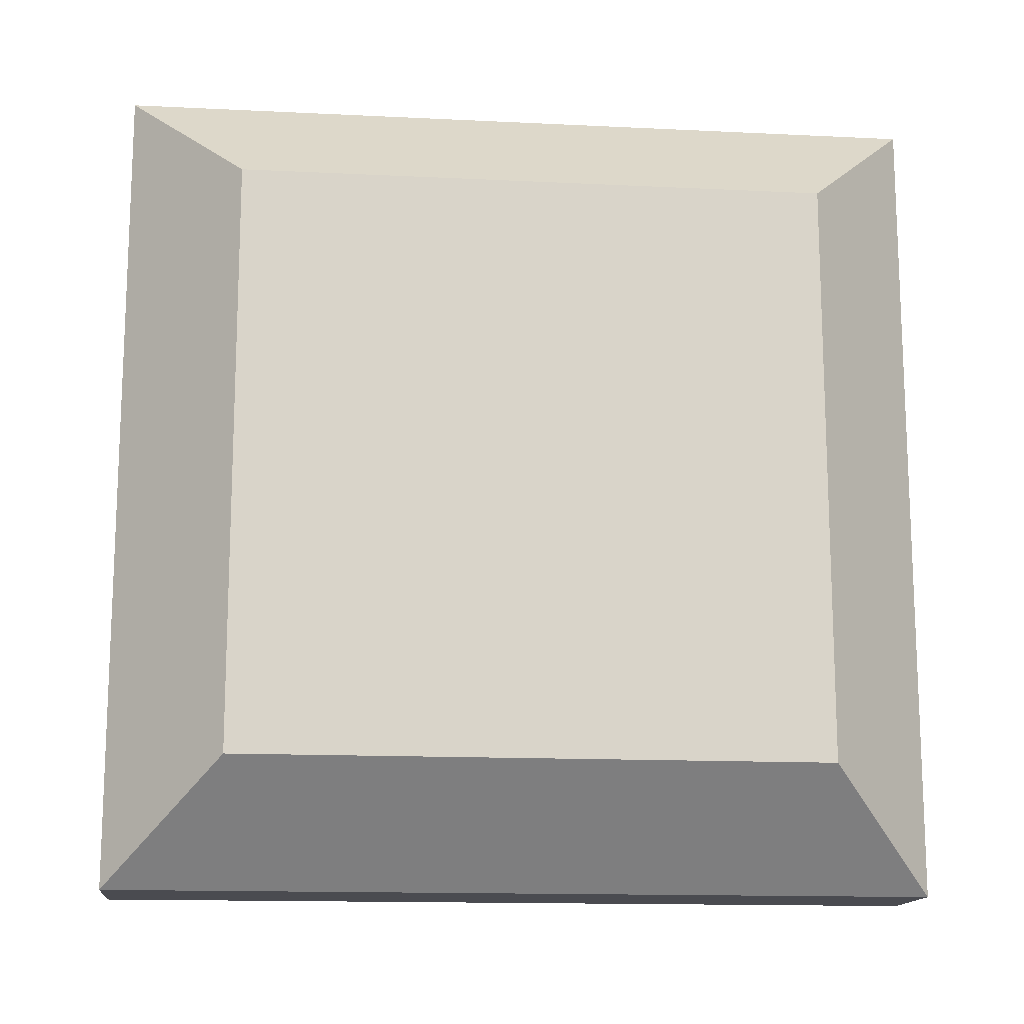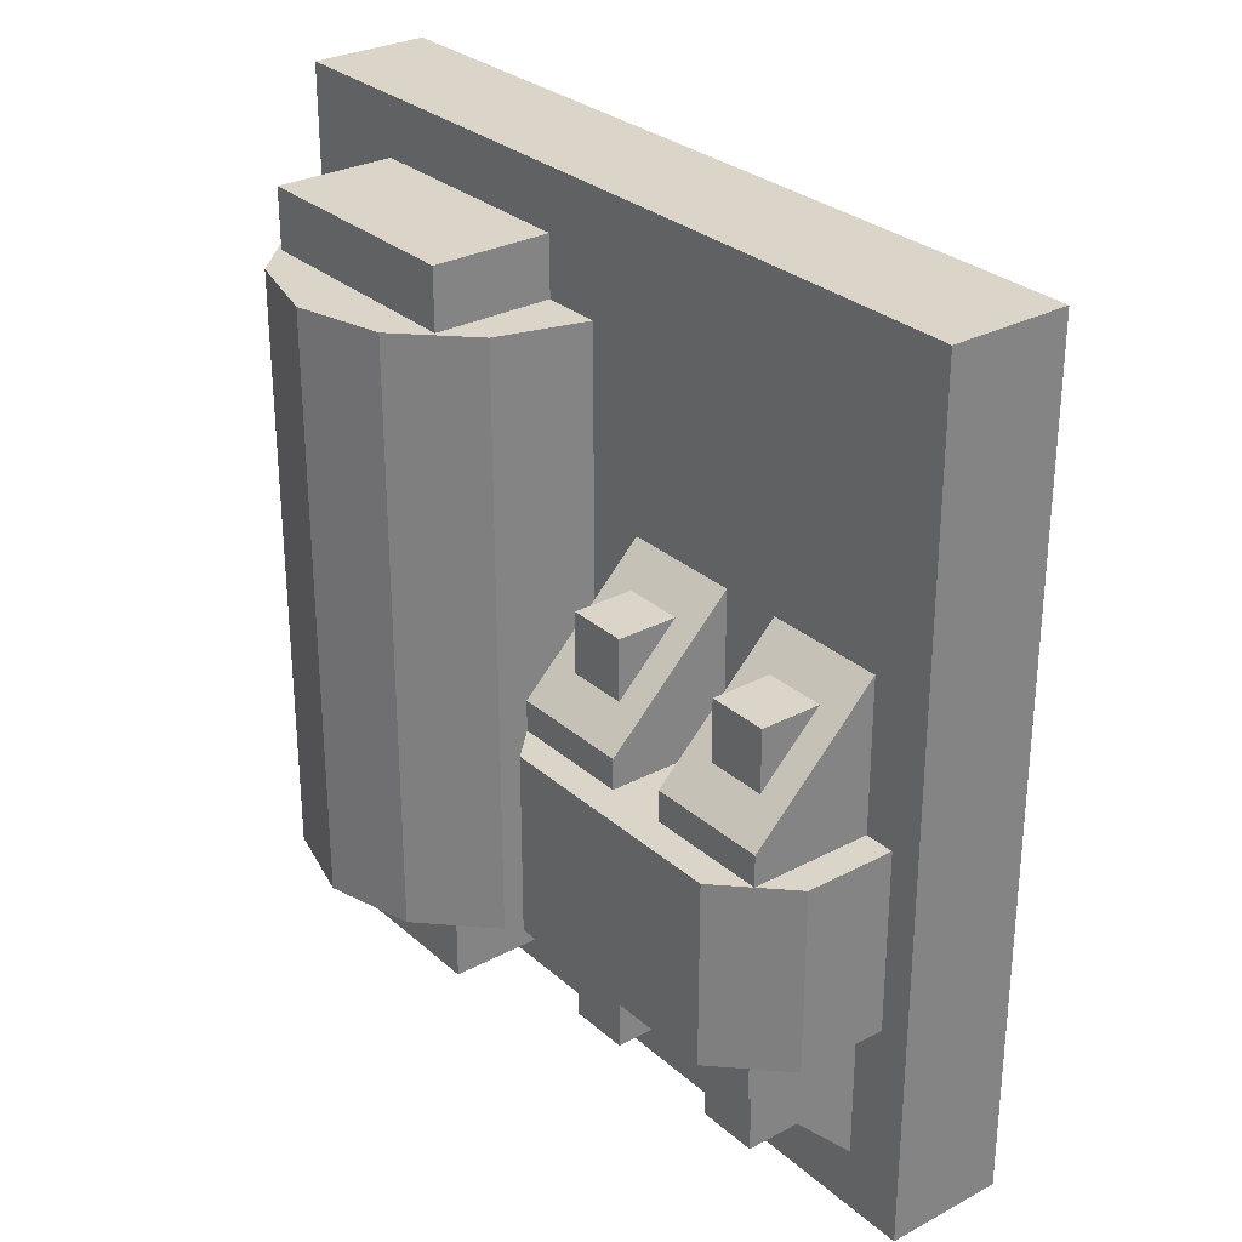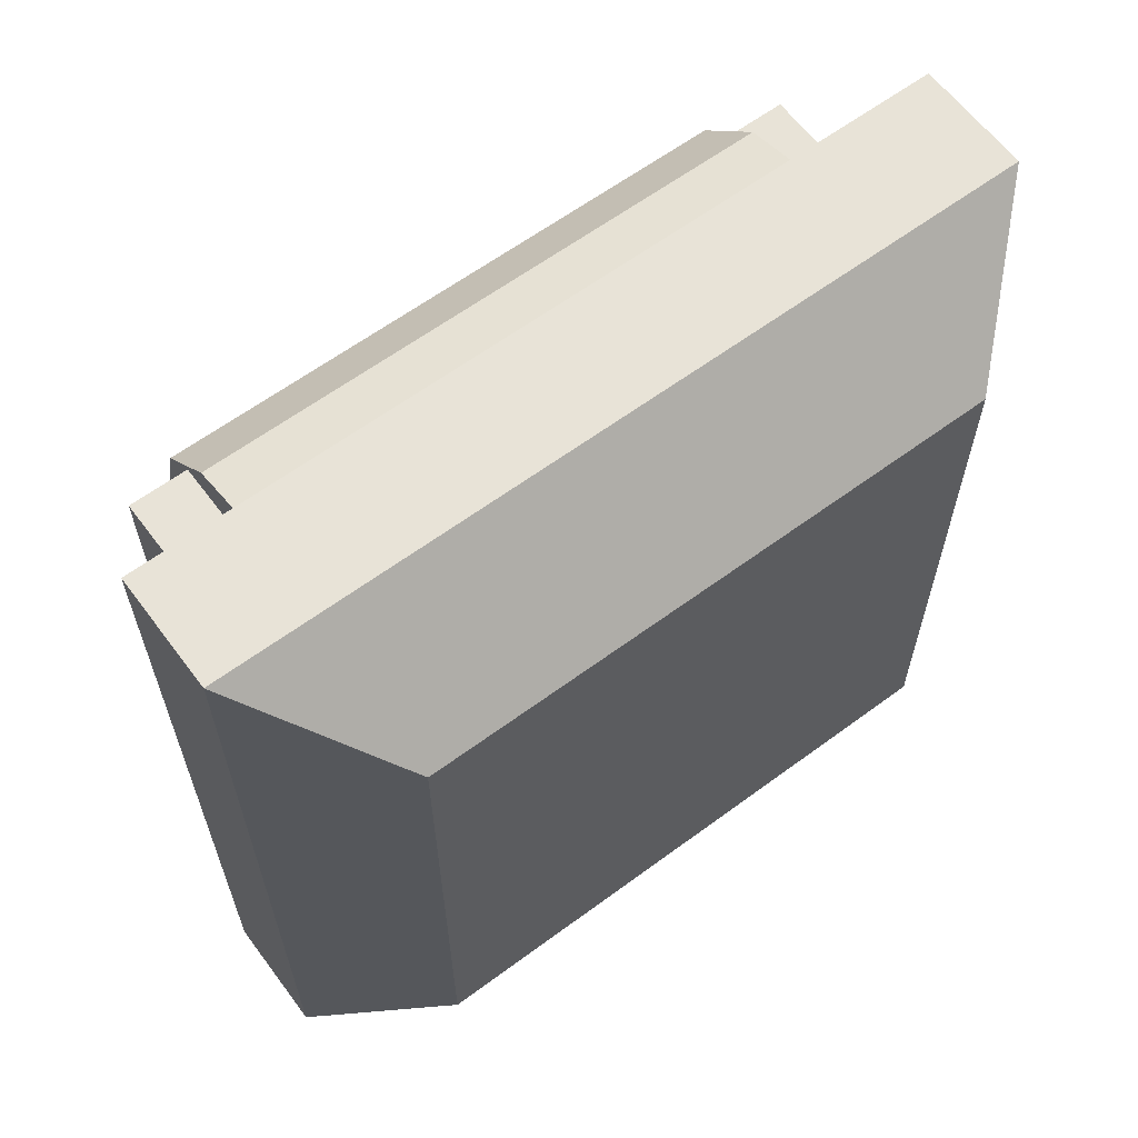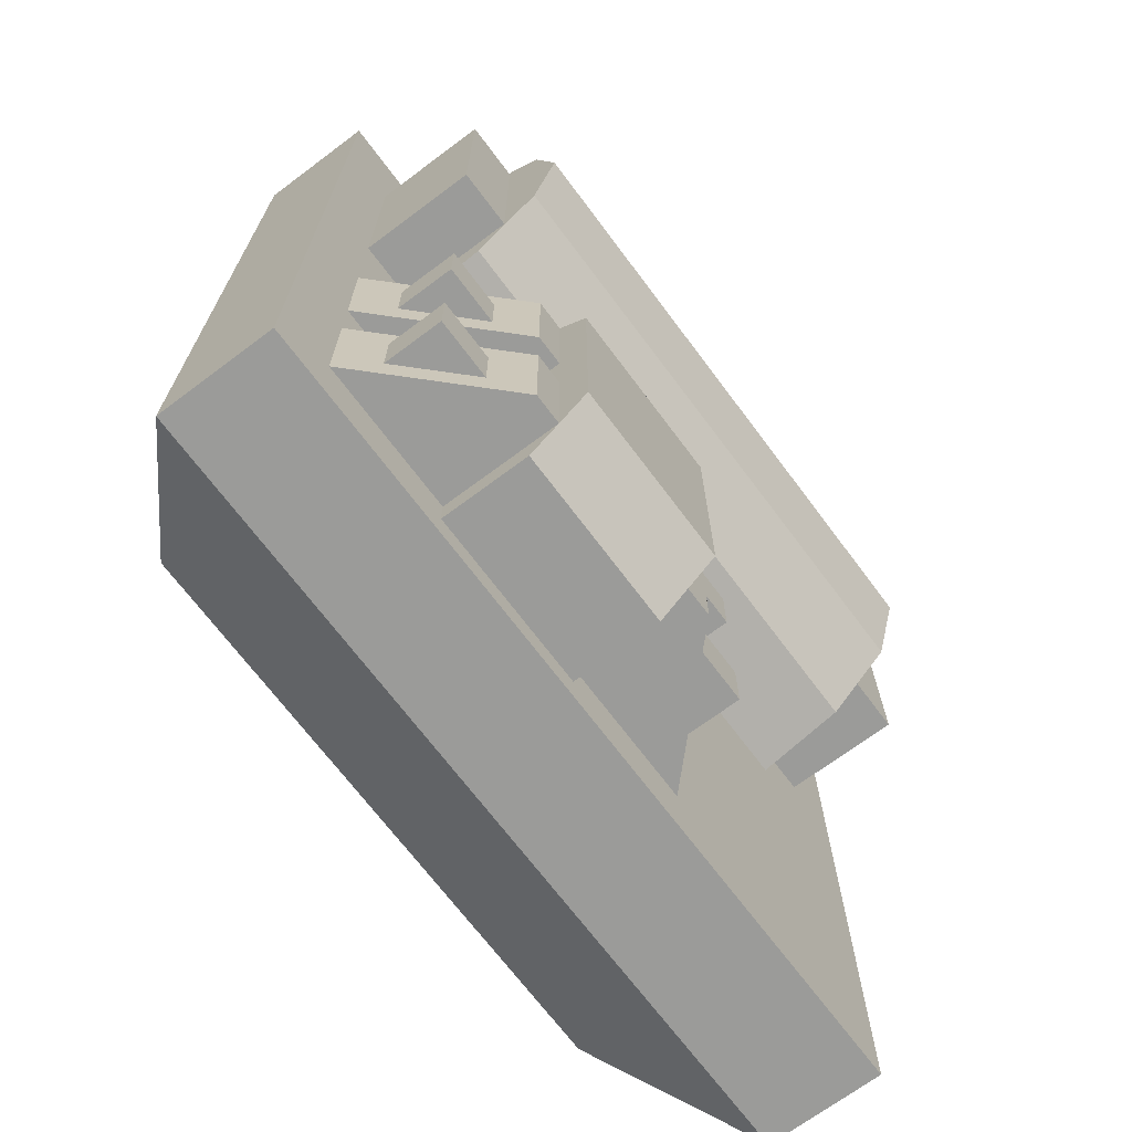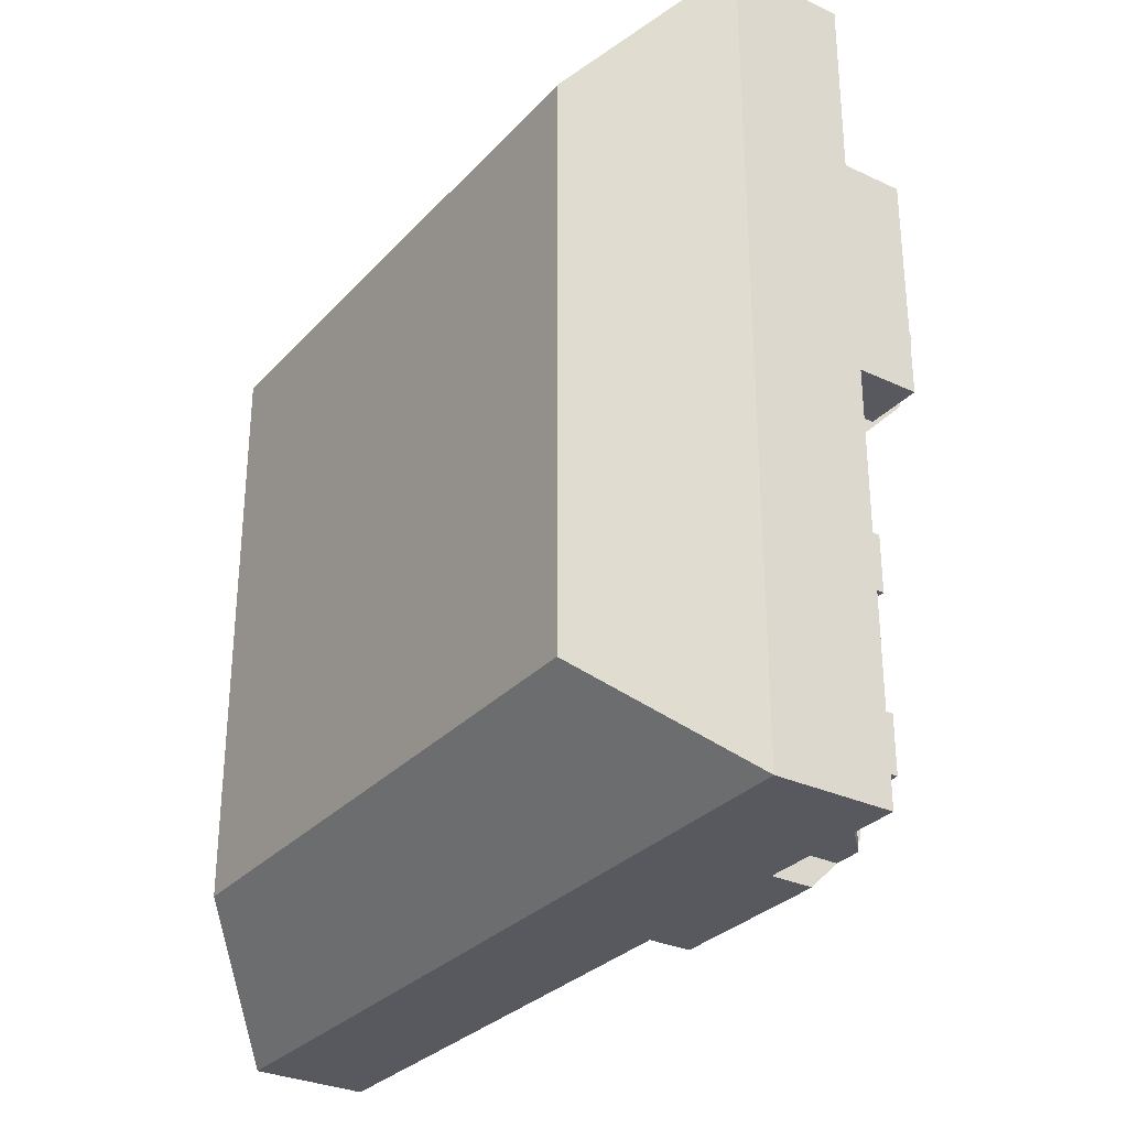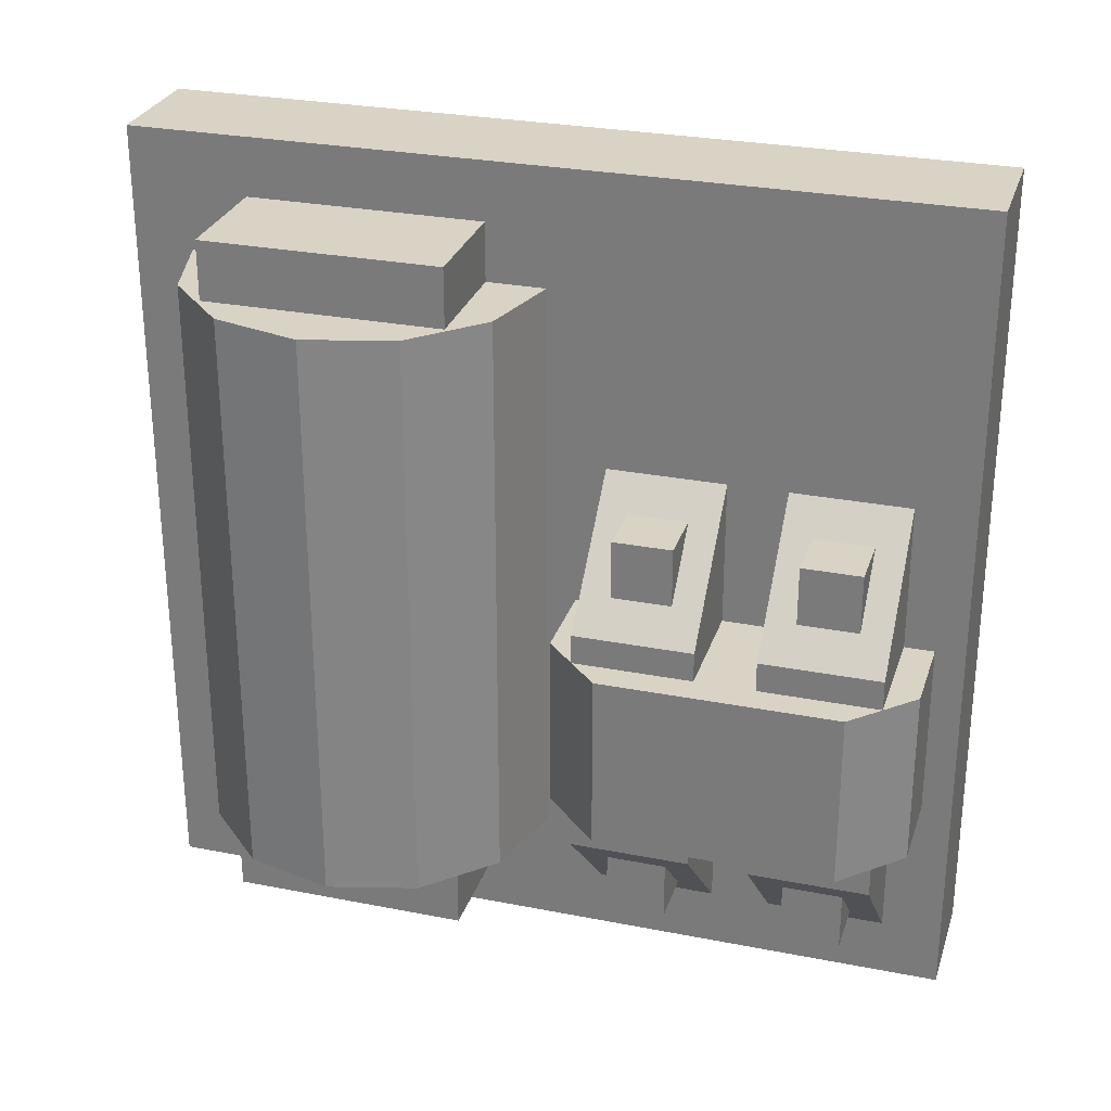
<metadata>
{"format":"obj","ext":"obj","renderer":"f3d","projection":"perspective","resolution":1024,"background":"white","views":[{"elev":-14.4,"azim":-96.1,"up":"+Z"},{"elev":29.2,"azim":141.8,"up":"+Y"},{"elev":62.4,"azim":-126.8,"up":"+Z"},{"elev":-69.6,"azim":36.8,"up":"+Z"},{"elev":-30.3,"azim":-34.1,"up":"+Z"},{"elev":28.3,"azim":106.5,"up":"+Y"}]}
</metadata>
<code>
o Fluid
v -0.375 0.2031 0.375
v -0.375 0.7969 0.375
v -0.2969 0.2031 0.352
v -0.2969 0.7969 0.352
v -0.2397 0.2031 0.2891
v -0.2397 0.7969 0.2891
v -0.2188 0.2031 0.2031
v -0.2188 0.7969 0.2031
v -0.2397 0.2031 0.1172
v -0.2397 0.7969 0.1172
v -0.2969 0.2031 0.05428
v -0.2969 0.7969 0.05428
v -0.375 0.2031 0.03125
v -0.375 0.7969 0.03125
f 1 3 4
f 1 4 2
f 3 5 6
f 3 6 4
f 5 7 8
f 5 8 6
f 7 9 10
f 7 10 8
f 9 11 12
f 9 12 10
f 11 13 14
f 11 14 12
o Fueler
v -0.375 0.4688 -0.03125
v -0.2812 0.4688 -0.03125
v -0.375 0.2812 -0.03125
v -0.2812 0.2812 -0.03125
v -0.375 0.4688 -0.4062
v -0.2812 0.4688 -0.4062
v -0.375 0.2812 -0.4062
v -0.2812 0.2812 -0.4062
v -0.2188 0.4688 -0.09375
v -0.2188 0.2812 -0.09375
v -0.2188 0.4688 -0.3438
v -0.2188 0.2812 -0.3438
v -0.5 0.9375 -0.4375
v -0.5 0.0625 -0.4375
v -0.375 0.9375 -0.4375
v -0.375 0.0625 -0.4375
v -0.5 0.9375 0.4375
v -0.5 0.0625 0.4375
v -0.375 0.9375 0.4375
v -0.375 0.0625 0.4375
v -0.625 0.8125 -0.3125
v -0.625 0.1875 -0.3125
v -0.625 0.8125 0.3125
v -0.625 0.1875 0.3125
v -0.375 0.875 0.3125
v -0.25 0.875 0.3125
v -0.375 0.8125 0.3125
v -0.25 0.8125 0.3125
v -0.375 0.875 0.0625
v -0.25 0.875 0.0625
v -0.375 0.8125 0.0625
v -0.25 0.8125 0.0625
v -0.375 0.125 0.0625
v -0.25 0.125 0.0625
v -0.375 0.1875 0.0625
v -0.25 0.1875 0.0625
v -0.375 0.125 0.3125
v -0.25 0.125 0.3125
v -0.375 0.1875 0.3125
v -0.25 0.1875 0.3125
v -0.375 0.1875 0.1875
v -0.375 0.8125 0.1875
v -0.375 0.1875 0.375
v -0.375 0.8125 0.375
v -0.2812 0.1875 0.3499
v -0.2812 0.8125 0.3499
v -0.2126 0.1875 0.2812
v -0.2126 0.8125 0.2812
v -0.1875 0.1875 0.1875
v -0.1875 0.8125 0.1875
v -0.2126 0.1875 0.09375
v -0.2126 0.8125 0.09375
v -0.2812 0.1875 0.02512
v -0.2812 0.8125 0.02512
v -0.375 0.1875 -0
v -0.375 0.8125 -0
v -0.375 0.5 -0.0625
v -0.25 0.5 -0.0625
v -0.375 0.25 -0.0625
v -0.25 0.25 -0.0625
v -0.375 0.5 -0.1875
v -0.25 0.5 -0.1875
v -0.375 0.25 -0.1875
v -0.25 0.25 -0.1875
v -0.375 0.125 -0.0625
v -0.375 0.125 -0.1875
v -0.375 0.625 -0.0625
v -0.375 0.625 -0.1875
v -0.375 0.5 -0.25
v -0.25 0.5 -0.25
v -0.375 0.25 -0.25
v -0.25 0.25 -0.25
v -0.375 0.5 -0.375
v -0.25 0.5 -0.375
v -0.375 0.25 -0.375
v -0.25 0.25 -0.375
v -0.375 0.125 -0.25
v -0.375 0.125 -0.375
v -0.375 0.625 -0.25
v -0.375 0.625 -0.375
v -0.3438 0.1562 -0.3438
v -0.2812 0.1562 -0.3438
v -0.2812 0.2188 -0.3438
v -0.3438 0.1562 -0.2812
v -0.2812 0.1562 -0.2812
v -0.2812 0.2188 -0.2812
v -0.3438 0.1562 -0.1562
v -0.2812 0.1562 -0.1562
v -0.2812 0.2188 -0.1562
v -0.3438 0.1562 -0.09375
v -0.2812 0.1562 -0.09375
v -0.2812 0.2188 -0.09375
v -0.3438 0.5938 -0.09375
v -0.2812 0.5938 -0.09375
v -0.2812 0.5312 -0.09375
v -0.3438 0.5938 -0.1562
v -0.2812 0.5938 -0.1562
v -0.2812 0.5312 -0.1562
v -0.3438 0.5938 -0.2812
v -0.2812 0.5938 -0.2812
v -0.2812 0.5312 -0.2812
v -0.3438 0.5938 -0.3438
v -0.2812 0.5938 -0.3438
v -0.2812 0.5312 -0.3438
v -0.3688 0.9219 -0.07812
v -0.3688 0.6406 -0.07812
v -0.3688 0.9219 -0.3594
v -0.3688 0.6406 -0.3594
f 16 15 17
f 16 17 18
f 21 19 20
f 21 20 22
f 19 15 16
f 19 16 20
f 18 17 21
f 18 21 22
f 25 23 24
f 25 24 26
f 23 25 20
f 23 20 16
f 24 23 16
f 24 16 18
f 26 24 18
f 26 18 22
f 25 26 22
f 25 22 20
f 28 27 29
f 28 29 30
f 33 31 32
f 33 32 34
f 37 35 36
f 37 36 38
f 30 29 33
f 30 33 34
f 29 27 31
f 29 31 33
f 32 28 30
f 32 30 34
f 35 37 31
f 35 31 27
f 36 35 27
f 36 27 28
f 38 36 28
f 38 28 32
f 37 38 32
f 37 32 31
f 40 39 41
f 40 41 42
f 45 43 44
f 45 44 46
f 43 39 40
f 43 40 44
f 44 40 42
f 44 42 46
f 48 47 49
f 48 49 50
f 53 51 52
f 53 52 54
f 59 57 55
f 57 59 60
f 57 60 58
f 58 60 56
f 61 59 55
f 59 61 62
f 59 62 60
f 60 62 56
f 63 61 55
f 61 63 64
f 61 64 62
f 62 64 56
f 65 63 55
f 63 65 66
f 63 66 64
f 64 66 56
f 67 65 55
f 65 67 68
f 65 68 66
f 66 68 56
f 69 67 55
f 67 69 70
f 67 70 68
f 68 70 56
f 72 71 73
f 72 73 74
f 77 75 76
f 77 76 78
f 76 72 74
f 76 74 78
f 79 74 73
f 80 77 78
f 79 80 78
f 79 78 74
f 81 71 72
f 82 81 72
f 82 72 76
f 82 76 75
f 84 83 85
f 84 85 86
f 89 87 88
f 89 88 90
f 88 84 86
f 88 86 90
f 91 86 85
f 92 89 90
f 91 92 90
f 91 90 86
f 93 83 84
f 94 93 84
f 94 84 88
f 94 88 87
f 96 95 97
f 98 99 100
f 98 95 96
f 98 96 99
f 99 96 97
f 99 97 100
f 102 101 103
f 104 105 106
f 104 101 102
f 104 102 105
f 105 102 103
f 105 103 106
f 108 107 109
f 110 111 112
f 110 107 108
f 110 108 111
f 111 108 109
f 111 109 112
f 114 113 115
f 116 117 118
f 116 113 114
f 116 114 117
f 117 114 115
f 117 115 118
f 119 120 122
f 119 122 121
f 51 47 48
f 51 48 52
f 52 48 50
f 52 50 54

</code>
